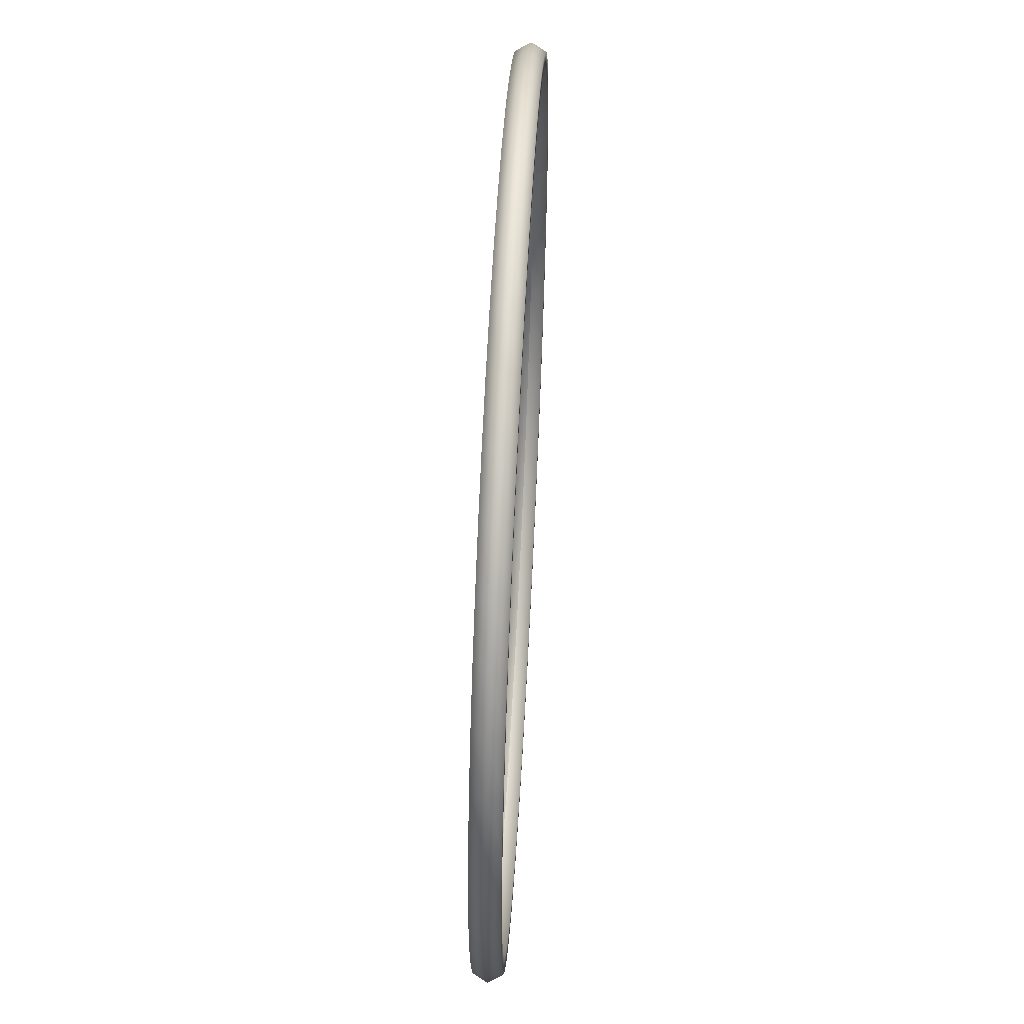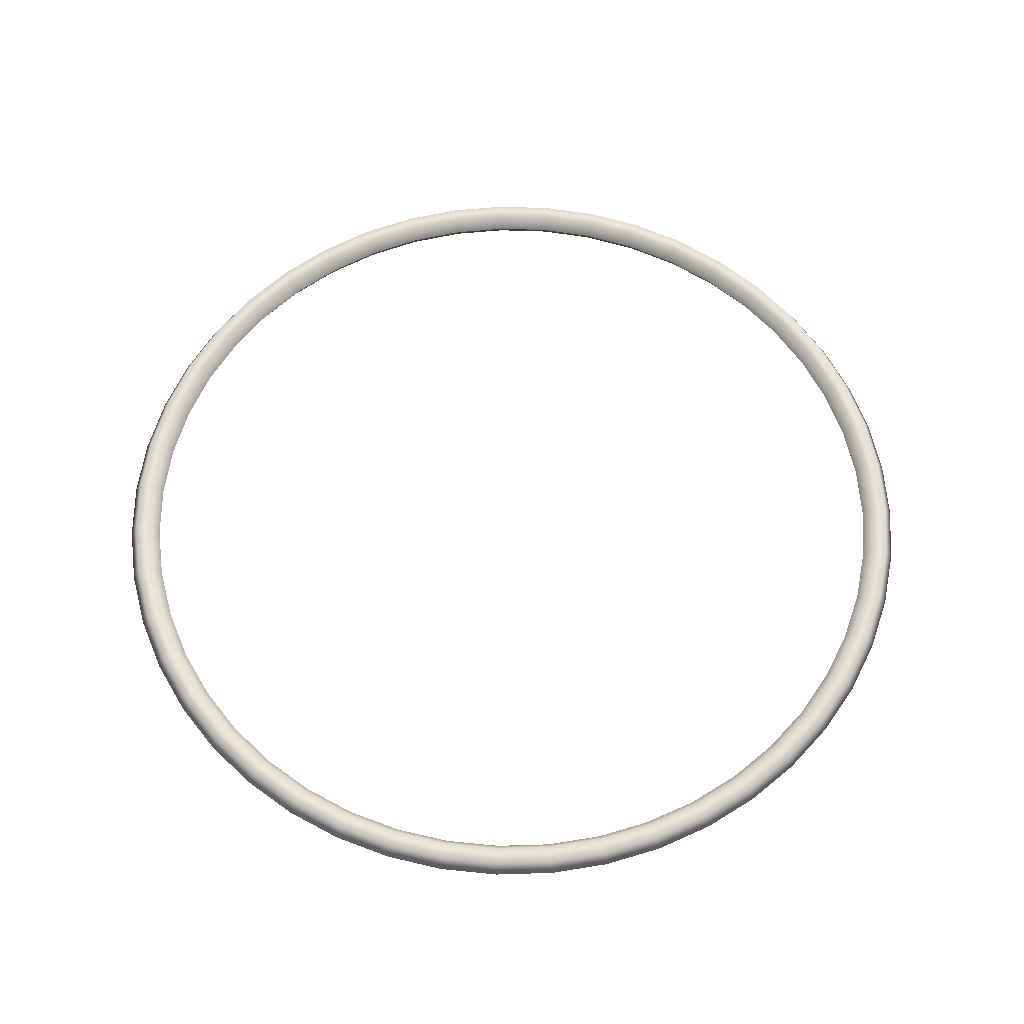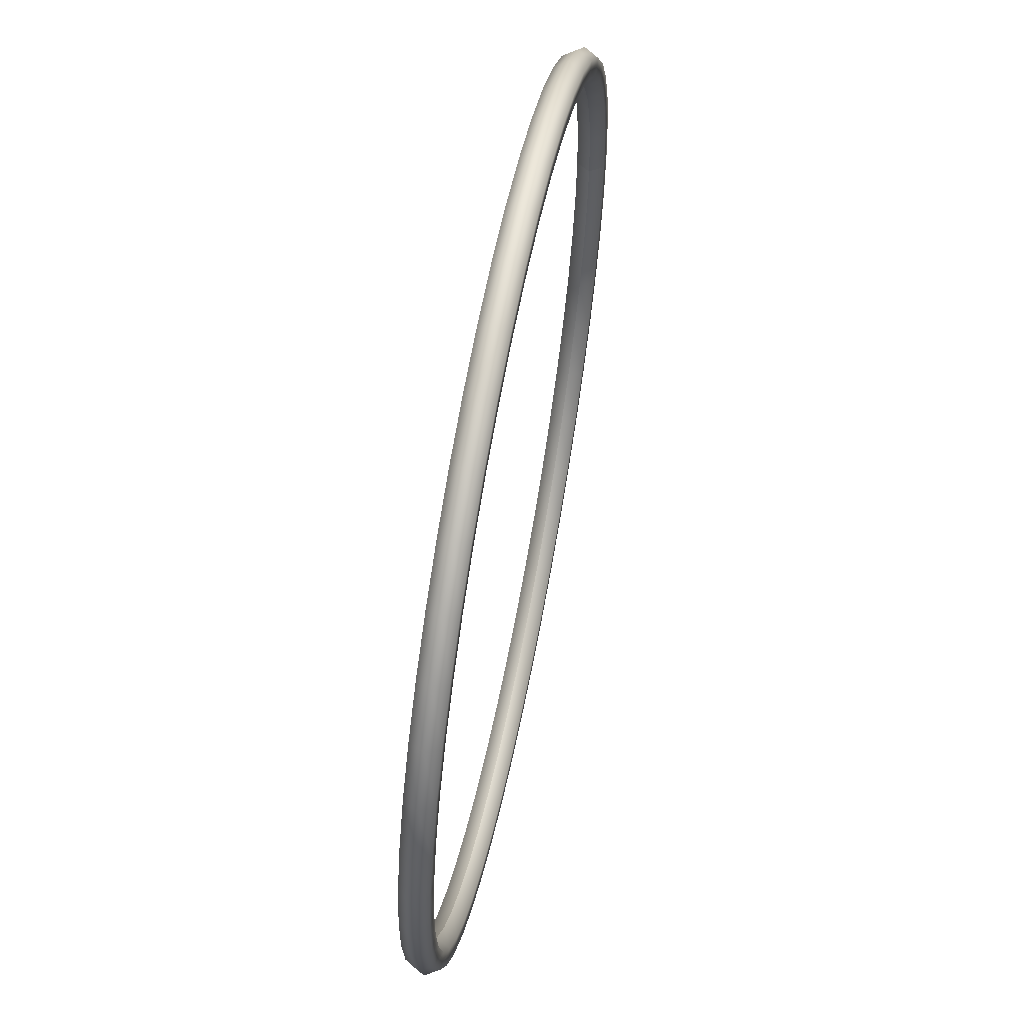
<metadata>
{"format":"obj","ext":"obj","renderer":"f3d","projection":"perspective","resolution":1024,"background":"white","views":[{"elev":58.6,"azim":93.1,"up":"+Y"},{"elev":60.9,"azim":-156.9,"up":"+Z"},{"elev":61.0,"azim":101.2,"up":"+Y"}]}
</metadata>
<code>
g Plane010
v -0.9759 -4.963e-07 1.147e-08
v -0.995 -5.079e-07 0.03312
v -0.9672 -0.1302 1.185e-08
v -0.9862 -0.1328 0.03312
v -1.033 -5.31e-07 0.03312
v -0.9412 -0.2581 1.299e-08
v -1.024 -0.1379 0.03312
v -1.052 -5.426e-07 1.084e-08
v -0.9597 -0.2632 0.03312
v -0.8984 -0.3815 1.486e-08
v -1.043 -0.1404 1.126e-08
v -1.033 -5.31e-07 -0.03312
v -0.9965 -0.2733 0.03312
v -0.916 -0.3889 0.03312
v -0.8395 -0.4979 1.743e-08
v -1.024 -0.1379 -0.03312
v -0.995 -5.079e-07 -0.03312
v -1.015 -0.2784 1.248e-08
v -0.9512 -0.4038 0.03312
v -0.856 -0.5077 0.03312
v -0.7657 -0.6056 2.066e-08
v -0.9862 -0.1328 -0.03312
v -0.9759 -4.963e-07 6.044e-09
v -0.9672 -0.1302 6.425e-09
v -0.9965 -0.2733 -0.03312
v -0.9597 -0.2632 -0.03312
v -0.9412 -0.2581 7.561e-09
v -0.9688 -0.4113 1.45e-08
v -0.8889 -0.5272 0.03312
v -0.7807 -0.6174 0.03312
v -0.6781 -0.7024 2.449e-08
v -0.916 -0.3889 -0.03312
v -0.8984 -0.3815 9.433e-09
v -0.9512 -0.4038 -0.03312
v -0.9053 -0.5369 1.727e-08
v -0.8107 -0.6411 0.03312
v -0.6914 -0.7161 0.03312
v -0.5784 -0.7866 2.884e-08
v -0.856 -0.5077 -0.03312
v -0.8395 -0.4979 1.201e-08
v -0.8889 -0.5272 -0.03312
v -0.8257 -0.653 2.076e-08
v -0.718 -0.7436 0.03312
v -0.5898 -0.802 0.03312
v -0.4684 -0.8569 3.365e-08
v -0.7807 -0.6174 -0.03312
v -0.7657 -0.6056 1.524e-08
v -0.8107 -0.6411 -0.03312
v -0.7313 -0.7573 2.488e-08
v -0.6124 -0.8328 0.03312
v -0.4776 -0.8736 0.03312
v -0.35 -0.9118 3.883e-08
v -0.6914 -0.7161 -0.03312
v -0.6781 -0.7024 1.906e-08
v -0.718 -0.7436 -0.03312
v -0.6238 -0.8482 2.958e-08
v -0.496 -0.9072 0.03312
v -0.3569 -0.9297 0.03312
v -0.2253 -0.9505 4.428e-08
v -0.5898 -0.802 -0.03312
v -0.5784 -0.7866 2.342e-08
v -0.6124 -0.8328 -0.03312
v -0.5052 -0.9239 3.477e-08
v -0.3706 -0.9653 0.03312
v -0.2298 -0.9691 0.03312
v -0.09663 -0.9722 4.99e-08
v -0.4776 -0.8736 -0.03312
v -0.4684 -0.8569 2.823e-08
v -0.496 -0.9072 -0.03312
v -0.3775 -0.9832 4.035e-08
v -0.2386 -1.006 0.03312
v -0.09854 -0.9912 0.03312
v 0.03383 -0.9766 5.561e-08
v -0.3569 -0.9297 -0.03312
v -0.35 -0.9118 3.34e-08
v -0.3706 -0.9653 -0.03312
v -0.2431 -1.025 4.622e-08
v -0.1024 -1.029 0.03312
v 0.03447 -0.9957 0.03312
v 0.1637 -0.9635 6.128e-08
v -0.2298 -0.9691 -0.03312
v -0.2253 -0.9505 3.885e-08
v -0.2386 -1.006 -0.03312
v -0.1043 -1.048 5.229e-08
v 0.03574 -1.034 0.03312
v 0.1669 -0.9823 0.03312
v 0.2907 -0.9332 6.683e-08
v -0.09854 -0.9912 -0.03312
v -0.09663 -0.9722 4.448e-08
v -0.1024 -1.029 -0.03312
v 0.03638 -1.053 5.844e-08
v 0.1732 -1.02 0.03312
v 0.2963 -0.9515 0.03312
v 0.4125 -0.8863 7.216e-08
v 0.03447 -0.9957 -0.03312
v 0.03383 -0.9766 5.018e-08
v 0.03574 -1.034 -0.03312
v 0.1764 -1.039 6.456e-08
v 0.3077 -0.988 0.03312
v 0.4205 -0.9037 0.03312
v 0.5269 -0.8236 7.716e-08
v 0.1669 -0.9823 -0.03312
v 0.1637 -0.9635 5.586e-08
v 0.1732 -1.02 -0.03312
v 0.3133 -1.006 7.054e-08
v 0.4366 -0.9384 0.03312
v 0.5372 -0.8397 0.03312
v 0.632 -0.7462 8.175e-08
v 0.2963 -0.9515 -0.03312
v 0.2907 -0.9332 6.141e-08
v 0.3077 -0.988 -0.03312
v 0.4447 -0.9557 7.628e-08
v 0.5578 -0.8719 0.03312
v 0.6444 -0.7608 0.03312
v 0.7258 -0.6554 8.586e-08
v 0.4205 -0.9037 -0.03312
v 0.4125 -0.8863 6.673e-08
v 0.4366 -0.9384 -0.03312
v 0.5681 -0.8881 8.168e-08
v 0.6691 -0.79 0.03312
v 0.74 -0.6683 0.03312
v 0.8067 -0.553 8.939e-08
v 0.5372 -0.8397 -0.03312
v 0.5269 -0.8236 7.174e-08
v 0.5578 -0.8719 -0.03312
v 0.6814 -0.8046 8.663e-08
v 0.7684 -0.6939 0.03312
v 0.8225 -0.5638 0.03312
v 0.8733 -0.4407 9.23e-08
v 0.6444 -0.7608 -0.03312
v 0.632 -0.7462 7.633e-08
v 0.6691 -0.79 -0.03312
v 0.7826 -0.7067 9.105e-08
v 0.854 -0.5855 0.03312
v 0.8903 -0.4493 0.03312
v 0.9242 -0.3205 9.453e-08
v 0.74 -0.6683 -0.03312
v 0.7258 -0.6554 8.043e-08
v 0.7684 -0.6939 -0.03312
v 0.8698 -0.5963 9.487e-08
v 0.9245 -0.4666 0.03312
v 0.9423 -0.3268 0.03312
v 0.9587 -0.1946 9.603e-08
v 0.8225 -0.5638 -0.03312
v 0.8067 -0.553 8.397e-08
v 0.854 -0.5855 -0.03312
v 0.9415 -0.4752 9.8e-08
v 0.9784 -0.3393 0.03312
v 0.9774 -0.1984 0.03312
v 0.9761 -0.06526 9.679e-08
v 0.8903 -0.4493 -0.03312
v 0.8733 -0.4407 8.687e-08
v 0.9245 -0.4666 -0.03312
v 0.9965 -0.3456 1.004e-07
v 1.015 -0.2061 0.03312
v 0.9952 -0.06654 0.03312
v 0.9761 0.06526 9.679e-08
v 0.9423 -0.3268 -0.03312
v 0.9242 -0.3205 8.91e-08
v 0.9784 -0.3393 -0.03312
v 1.034 -0.2099 1.02e-07
v 1.033 -0.06909 0.03312
v 0.9952 0.06654 0.03312
v 0.9587 0.1946 9.603e-08
v 0.9774 -0.1984 -0.03312
v 0.9587 -0.1946 9.061e-08
v 1.015 -0.2061 -0.03312
v 1.052 -0.07037 1.028e-07
v 1.033 0.0691 0.03312
v 0.9774 0.1984 0.03312
v 0.9242 0.3205 9.453e-08
v 0.9952 -0.06654 -0.03312
v 0.9761 -0.06526 9.137e-08
v 1.033 -0.06909 -0.03312
v 1.052 0.07037 1.028e-07
v 1.015 0.2061 0.03312
v 0.9423 0.3268 0.03312
v 0.8733 0.4407 9.23e-08
v 0.9952 0.06654 -0.03312
v 0.9761 0.06526 9.137e-08
v 1.033 0.0691 -0.03312
v 1.034 0.2099 1.02e-07
v 0.9784 0.3393 0.03312
v 0.8903 0.4493 0.03312
v 0.8067 0.553 8.939e-08
v 0.9774 0.1984 -0.03312
v 0.9587 0.1946 9.061e-08
v 1.015 0.2061 -0.03312
v 0.9965 0.3456 1.004e-07
v 0.9245 0.4666 0.03312
v 0.8225 0.5638 0.03312
v 0.7258 0.6554 8.586e-08
v 0.9423 0.3268 -0.03312
v 0.9242 0.3205 8.91e-08
v 0.9784 0.3393 -0.03312
v 0.9415 0.4752 9.8e-08
v 0.854 0.5855 0.03312
v 0.74 0.6683 0.03312
v 0.632 0.7462 8.175e-08
v 0.8903 0.4493 -0.03312
v 0.8733 0.4407 8.687e-08
v 0.9245 0.4666 -0.03312
v 0.8698 0.5963 9.487e-08
v 0.7684 0.6939 0.03312
v 0.6444 0.7608 0.03312
v 0.5269 0.8236 7.716e-08
v 0.8225 0.5638 -0.03312
v 0.8067 0.553 8.397e-08
v 0.854 0.5855 -0.03312
v 0.7826 0.7067 9.105e-08
v 0.6691 0.79 0.03312
v 0.5372 0.8397 0.03312
v 0.4125 0.8863 7.216e-08
v 0.74 0.6683 -0.03312
v 0.7258 0.6554 8.043e-08
v 0.7684 0.6939 -0.03312
v 0.6814 0.8046 8.663e-08
v 0.5578 0.8719 0.03312
v 0.4205 0.9037 0.03312
v 0.2907 0.9332 6.683e-08
v 0.6444 0.7608 -0.03312
v 0.632 0.7462 7.633e-08
v 0.6691 0.79 -0.03312
v 0.5681 0.8881 8.168e-08
v 0.4366 0.9384 0.03312
v 0.2963 0.9515 0.03312
v 0.1637 0.9635 6.128e-08
v 0.5372 0.8397 -0.03312
v 0.5269 0.8236 7.174e-08
v 0.5578 0.8719 -0.03312
v 0.4447 0.9557 7.628e-08
v 0.3077 0.988 0.03312
v 0.1669 0.9823 0.03312
v 0.03383 0.9766 5.561e-08
v 0.4205 0.9037 -0.03312
v 0.4125 0.8863 6.673e-08
v 0.4366 0.9384 -0.03312
v 0.3133 1.006 7.054e-08
v 0.1732 1.02 0.03312
v 0.03447 0.9957 0.03312
v -0.09663 0.9722 4.99e-08
v 0.2963 0.9515 -0.03312
v 0.2907 0.9332 6.141e-08
v 0.3077 0.988 -0.03312
v 0.1764 1.039 6.456e-08
v 0.03574 1.034 0.03312
v -0.09854 0.9912 0.03312
v -0.2253 0.9505 4.428e-08
v 0.1669 0.9823 -0.03312
v 0.1637 0.9635 5.586e-08
v 0.1732 1.02 -0.03312
v 0.03638 1.053 5.844e-08
v -0.1024 1.029 0.03312
v -0.2298 0.9691 0.03312
v -0.35 0.9118 3.883e-08
v 0.03447 0.9957 -0.03312
v 0.03383 0.9766 5.018e-08
v 0.03574 1.034 -0.03312
v -0.1043 1.048 5.229e-08
v -0.2386 1.006 0.03312
v -0.3569 0.9297 0.03312
v -0.4684 0.8569 3.365e-08
v -0.09854 0.9912 -0.03312
v -0.09663 0.9722 4.448e-08
v -0.1024 1.029 -0.03312
v -0.2431 1.025 4.622e-08
v -0.3706 0.9653 0.03312
v -0.4776 0.8736 0.03312
v -0.5784 0.7866 2.884e-08
v -0.2298 0.9691 -0.03312
v -0.2253 0.9505 3.885e-08
v -0.2386 1.006 -0.03312
v -0.3775 0.9832 4.035e-08
v -0.496 0.9072 0.03312
v -0.5898 0.802 0.03312
v -0.6781 0.7024 2.449e-08
v -0.3569 0.9297 -0.03312
v -0.35 0.9118 3.34e-08
v -0.3706 0.9653 -0.03312
v -0.5052 0.9239 3.477e-08
v -0.6124 0.8328 0.03312
v -0.6914 0.7161 0.03312
v -0.7657 0.6056 2.066e-08
v -0.4776 0.8736 -0.03312
v -0.4684 0.8569 2.823e-08
v -0.496 0.9072 -0.03312
v -0.6238 0.8482 2.958e-08
v -0.718 0.7436 0.03312
v -0.7807 0.6174 0.03312
v -0.8395 0.4979 1.743e-08
v -0.5898 0.802 -0.03312
v -0.5784 0.7866 2.342e-08
v -0.6124 0.8328 -0.03312
v -0.7313 0.7573 2.488e-08
v -0.8107 0.6411 0.03312
v -0.856 0.5077 0.03312
v -0.8984 0.3815 1.486e-08
v -0.6914 0.7161 -0.03312
v -0.6781 0.7024 1.906e-08
v -0.718 0.7436 -0.03312
v -0.8257 0.653 2.076e-08
v -0.8889 0.5272 0.03312
v -0.916 0.3889 0.03312
v -0.9412 0.2581 1.299e-08
v -0.7807 0.6174 -0.03312
v -0.7657 0.6056 1.523e-08
v -0.8107 0.6411 -0.03312
v -0.9053 0.5369 1.727e-08
v -0.9512 0.4038 0.03312
v -0.9597 0.2632 0.03312
v -0.9672 0.1302 1.185e-08
v -0.856 0.5077 -0.03312
v -0.8395 0.4979 1.201e-08
v -0.8889 0.5272 -0.03312
v -0.9688 0.4113 1.45e-08
v -0.9965 0.2733 0.03312
v -0.9862 0.1328 0.03312
v -0.9759 -6.672e-07 1.147e-08
v -0.995 -6.821e-07 0.03312
v -1.024 0.1379 0.03312
v -1.033 -7.119e-07 0.03312
v -0.9512 0.4038 -0.03312
v -1.015 0.2784 1.248e-08
v -1.043 0.1404 1.126e-08
v -1.052 -7.268e-07 1.084e-08
v -0.916 0.3889 -0.03312
v -0.8984 0.3815 9.433e-09
v -0.9965 0.2733 -0.03312
v -1.024 0.1379 -0.03312
v -1.033 -7.119e-07 -0.03312
v -0.9597 0.2632 -0.03312
v -0.9412 0.2581 7.561e-09
v -0.9862 0.1328 -0.03312
v -0.995 -6.821e-07 -0.03312
v -0.9672 0.1302 6.425e-09
v -0.9759 -6.672e-07 6.044e-09
g Plane010_0
f 3 2 1
f 2 3 4
f 4 5 2
f 6 4 3
f 5 4 7
f 7 8 5
f 4 6 9
f 9 7 4
f 10 9 6
f 8 7 11
f 11 12 8
f 7 9 13
f 13 11 7
f 9 10 14
f 14 13 9
f 15 14 10
f 12 11 16
f 16 17 12
f 11 13 18
f 18 16 11
f 13 14 19
f 19 18 13
f 14 15 20
f 20 19 14
f 21 20 15
f 17 16 22
f 22 23 17
f 23 22 24
f 16 18 25
f 25 22 16
f 26 24 22
f 22 25 26
f 24 26 27
f 18 19 28
f 28 25 18
f 19 20 29
f 29 28 19
f 20 21 30
f 30 29 20
f 31 30 21
f 32 27 26
f 27 32 33
f 34 26 25
f 25 28 34
f 26 34 32
f 28 29 35
f 35 34 28
f 29 30 36
f 36 35 29
f 30 31 37
f 37 36 30
f 38 37 31
f 39 33 32
f 33 39 40
f 41 32 34
f 34 35 41
f 32 41 39
f 35 36 42
f 42 41 35
f 36 37 43
f 43 42 36
f 37 38 44
f 44 43 37
f 45 44 38
f 46 40 39
f 40 46 47
f 48 39 41
f 41 42 48
f 39 48 46
f 42 43 49
f 49 48 42
f 43 44 50
f 50 49 43
f 44 45 51
f 51 50 44
f 52 51 45
f 53 47 46
f 47 53 54
f 55 46 48
f 48 49 55
f 46 55 53
f 49 50 56
f 56 55 49
f 50 51 57
f 57 56 50
f 51 52 58
f 58 57 51
f 59 58 52
f 60 54 53
f 54 60 61
f 62 53 55
f 55 56 62
f 53 62 60
f 56 57 63
f 63 62 56
f 57 58 64
f 64 63 57
f 58 59 65
f 65 64 58
f 66 65 59
f 67 61 60
f 61 67 68
f 69 60 62
f 62 63 69
f 60 69 67
f 63 64 70
f 70 69 63
f 64 65 71
f 71 70 64
f 65 66 72
f 72 71 65
f 73 72 66
f 74 68 67
f 68 74 75
f 76 67 69
f 69 70 76
f 67 76 74
f 70 71 77
f 77 76 70
f 71 72 78
f 78 77 71
f 72 73 79
f 79 78 72
f 80 79 73
f 81 75 74
f 75 81 82
f 83 74 76
f 76 77 83
f 74 83 81
f 77 78 84
f 84 83 77
f 78 79 85
f 85 84 78
f 79 80 86
f 86 85 79
f 87 86 80
f 88 82 81
f 82 88 89
f 90 81 83
f 83 84 90
f 81 90 88
f 84 85 91
f 91 90 84
f 85 86 92
f 92 91 85
f 86 87 93
f 93 92 86
f 94 93 87
f 95 89 88
f 89 95 96
f 97 88 90
f 90 91 97
f 88 97 95
f 91 92 98
f 98 97 91
f 92 93 99
f 99 98 92
f 93 94 100
f 100 99 93
f 101 100 94
f 102 96 95
f 96 102 103
f 104 95 97
f 97 98 104
f 95 104 102
f 98 99 105
f 105 104 98
f 99 100 106
f 106 105 99
f 100 101 107
f 107 106 100
f 108 107 101
f 109 103 102
f 103 109 110
f 111 102 104
f 104 105 111
f 102 111 109
f 105 106 112
f 112 111 105
f 106 107 113
f 113 112 106
f 107 108 114
f 114 113 107
f 115 114 108
f 116 110 109
f 110 116 117
f 118 109 111
f 111 112 118
f 109 118 116
f 112 113 119
f 119 118 112
f 113 114 120
f 120 119 113
f 114 115 121
f 121 120 114
f 122 121 115
f 123 117 116
f 117 123 124
f 125 116 118
f 118 119 125
f 116 125 123
f 119 120 126
f 126 125 119
f 120 121 127
f 127 126 120
f 121 122 128
f 128 127 121
f 129 128 122
f 130 124 123
f 124 130 131
f 132 123 125
f 125 126 132
f 123 132 130
f 126 127 133
f 133 132 126
f 127 128 134
f 134 133 127
f 128 129 135
f 135 134 128
f 136 135 129
f 137 131 130
f 131 137 138
f 139 130 132
f 132 133 139
f 130 139 137
f 133 134 140
f 140 139 133
f 134 135 141
f 141 140 134
f 135 136 142
f 142 141 135
f 143 142 136
f 144 138 137
f 138 144 145
f 146 137 139
f 139 140 146
f 137 146 144
f 140 141 147
f 147 146 140
f 141 142 148
f 148 147 141
f 142 143 149
f 149 148 142
f 150 149 143
f 151 145 144
f 145 151 152
f 153 144 146
f 146 147 153
f 144 153 151
f 147 148 154
f 154 153 147
f 148 149 155
f 155 154 148
f 149 150 156
f 156 155 149
f 157 156 150
f 158 152 151
f 152 158 159
f 160 151 153
f 153 154 160
f 151 160 158
f 154 155 161
f 161 160 154
f 155 156 162
f 162 161 155
f 156 157 163
f 163 162 156
f 164 163 157
f 165 159 158
f 159 165 166
f 167 158 160
f 160 161 167
f 158 167 165
f 161 162 168
f 168 167 161
f 162 163 169
f 169 168 162
f 163 164 170
f 170 169 163
f 171 170 164
f 172 166 165
f 166 172 173
f 174 165 167
f 167 168 174
f 165 174 172
f 168 169 175
f 175 174 168
f 169 170 176
f 176 175 169
f 170 171 177
f 177 176 170
f 178 177 171
f 179 173 172
f 173 179 180
f 181 172 174
f 174 175 181
f 172 181 179
f 175 176 182
f 182 181 175
f 176 177 183
f 183 182 176
f 177 178 184
f 184 183 177
f 185 184 178
f 186 180 179
f 180 186 187
f 188 179 181
f 181 182 188
f 179 188 186
f 182 183 189
f 189 188 182
f 183 184 190
f 190 189 183
f 184 185 191
f 191 190 184
f 192 191 185
f 193 187 186
f 187 193 194
f 195 186 188
f 188 189 195
f 186 195 193
f 189 190 196
f 196 195 189
f 190 191 197
f 197 196 190
f 191 192 198
f 198 197 191
f 199 198 192
f 200 194 193
f 194 200 201
f 202 193 195
f 195 196 202
f 193 202 200
f 196 197 203
f 203 202 196
f 197 198 204
f 204 203 197
f 198 199 205
f 205 204 198
f 206 205 199
f 207 201 200
f 201 207 208
f 209 200 202
f 202 203 209
f 200 209 207
f 203 204 210
f 210 209 203
f 204 205 211
f 211 210 204
f 205 206 212
f 212 211 205
f 213 212 206
f 214 208 207
f 208 214 215
f 216 207 209
f 209 210 216
f 207 216 214
f 210 211 217
f 217 216 210
f 211 212 218
f 218 217 211
f 212 213 219
f 219 218 212
f 220 219 213
f 221 215 214
f 215 221 222
f 223 214 216
f 216 217 223
f 214 223 221
f 217 218 224
f 224 223 217
f 218 219 225
f 225 224 218
f 219 220 226
f 226 225 219
f 227 226 220
f 228 222 221
f 222 228 229
f 230 221 223
f 223 224 230
f 221 230 228
f 224 225 231
f 231 230 224
f 225 226 232
f 232 231 225
f 226 227 233
f 233 232 226
f 234 233 227
f 235 229 228
f 229 235 236
f 237 228 230
f 230 231 237
f 228 237 235
f 231 232 238
f 238 237 231
f 232 233 239
f 239 238 232
f 233 234 240
f 240 239 233
f 241 240 234
f 242 236 235
f 236 242 243
f 244 235 237
f 237 238 244
f 235 244 242
f 238 239 245
f 245 244 238
f 239 240 246
f 246 245 239
f 240 241 247
f 247 246 240
f 248 247 241
f 249 243 242
f 243 249 250
f 251 242 244
f 244 245 251
f 242 251 249
f 245 246 252
f 252 251 245
f 246 247 253
f 253 252 246
f 247 248 254
f 254 253 247
f 255 254 248
f 256 250 249
f 250 256 257
f 258 249 251
f 251 252 258
f 249 258 256
f 252 253 259
f 259 258 252
f 253 254 260
f 260 259 253
f 254 255 261
f 261 260 254
f 262 261 255
f 263 257 256
f 257 263 264
f 265 256 258
f 258 259 265
f 256 265 263
f 259 260 266
f 266 265 259
f 260 261 267
f 267 266 260
f 261 262 268
f 268 267 261
f 269 268 262
f 270 264 263
f 264 270 271
f 272 263 265
f 265 266 272
f 263 272 270
f 266 267 273
f 273 272 266
f 267 268 274
f 274 273 267
f 268 269 275
f 275 274 268
f 276 275 269
f 277 271 270
f 271 277 278
f 279 270 272
f 272 273 279
f 270 279 277
f 273 274 280
f 280 279 273
f 274 275 281
f 281 280 274
f 275 276 282
f 282 281 275
f 283 282 276
f 284 278 277
f 278 284 285
f 286 277 279
f 279 280 286
f 277 286 284
f 280 281 287
f 287 286 280
f 281 282 288
f 288 287 281
f 282 283 289
f 289 288 282
f 290 289 283
f 291 285 284
f 285 291 292
f 293 284 286
f 286 287 293
f 284 293 291
f 287 288 294
f 294 293 287
f 288 289 295
f 295 294 288
f 289 290 296
f 296 295 289
f 297 296 290
f 298 292 291
f 292 298 299
f 300 291 293
f 293 294 300
f 291 300 298
f 294 295 301
f 301 300 294
f 295 296 302
f 302 301 295
f 296 297 303
f 303 302 296
f 304 303 297
f 305 299 298
f 299 305 306
f 307 298 300
f 300 301 307
f 298 307 305
f 301 302 308
f 308 307 301
f 302 303 309
f 309 308 302
f 303 304 310
f 310 309 303
f 311 310 304
f 312 306 305
f 306 312 313
f 314 305 307
f 307 308 314
f 305 314 312
f 308 309 315
f 315 314 308
f 309 310 316
f 316 315 309
f 310 311 317
f 317 316 310
f 318 317 311
f 317 318 319
f 319 320 317
f 316 317 320
f 320 319 321
f 322 312 314
f 314 315 322
f 315 316 323
f 320 323 316
f 323 322 315
f 321 324 320
f 323 320 324
f 324 321 325
f 312 322 326
f 326 313 312
f 313 326 327
f 322 323 328
f 324 328 323
f 328 326 322
f 325 329 324
f 328 324 329
f 329 325 330
f 331 327 326
f 326 328 331
f 329 331 328
f 327 331 332
f 330 333 329
f 331 329 333
f 333 332 331
f 333 330 334
f 332 333 335
f 334 335 333
f 335 334 336

</code>
